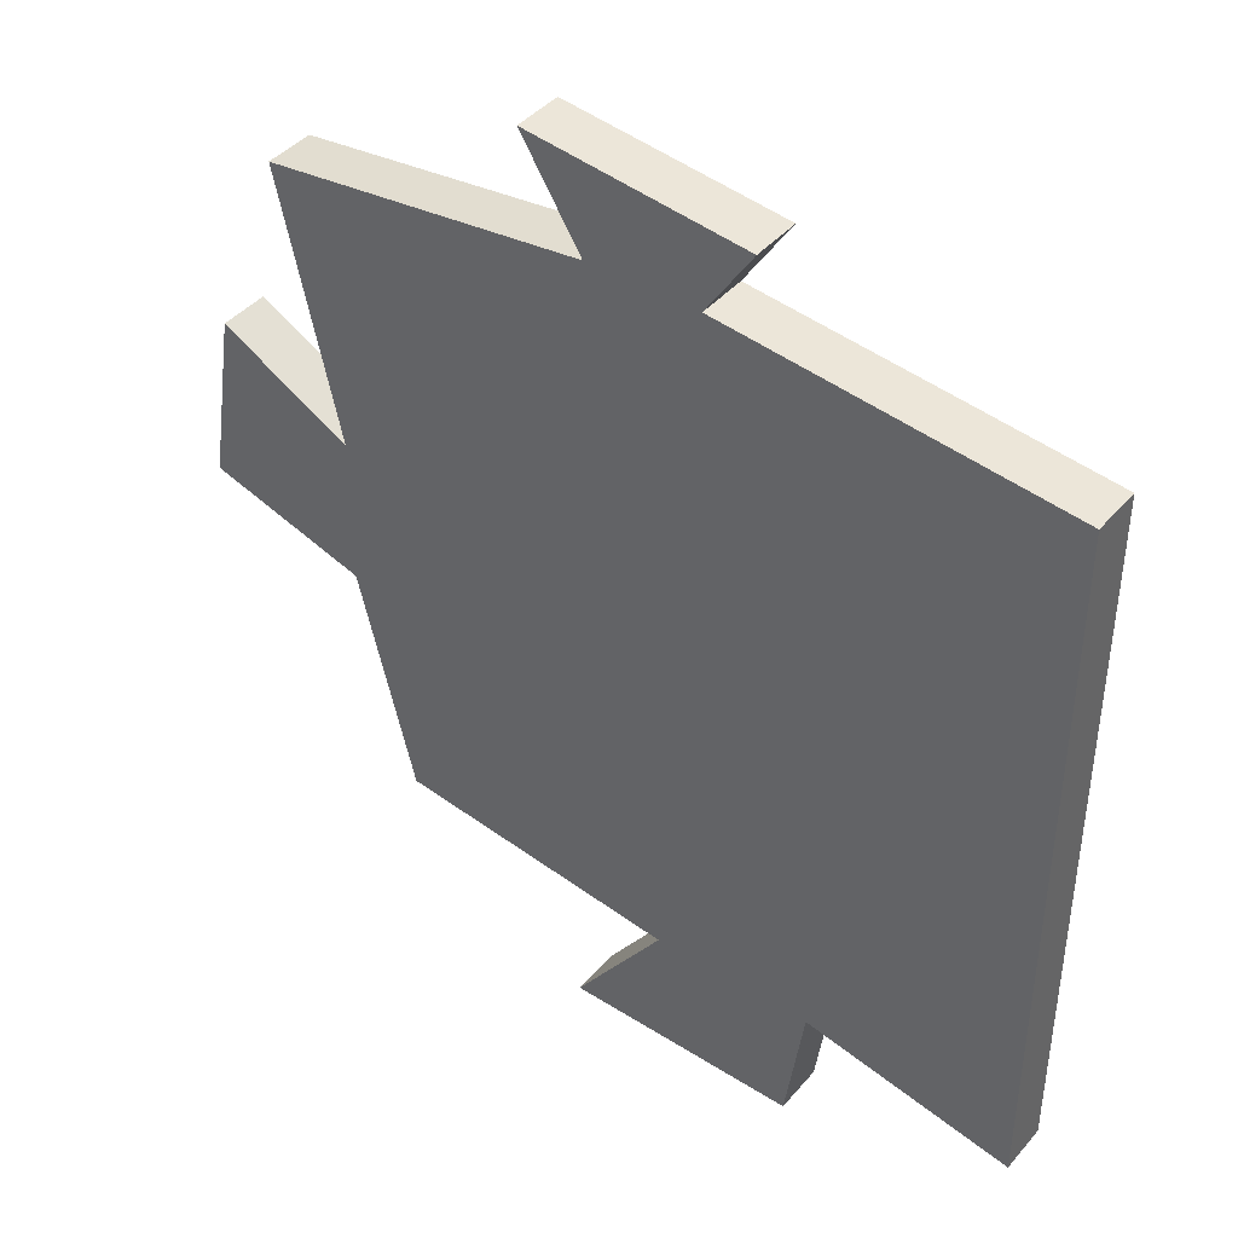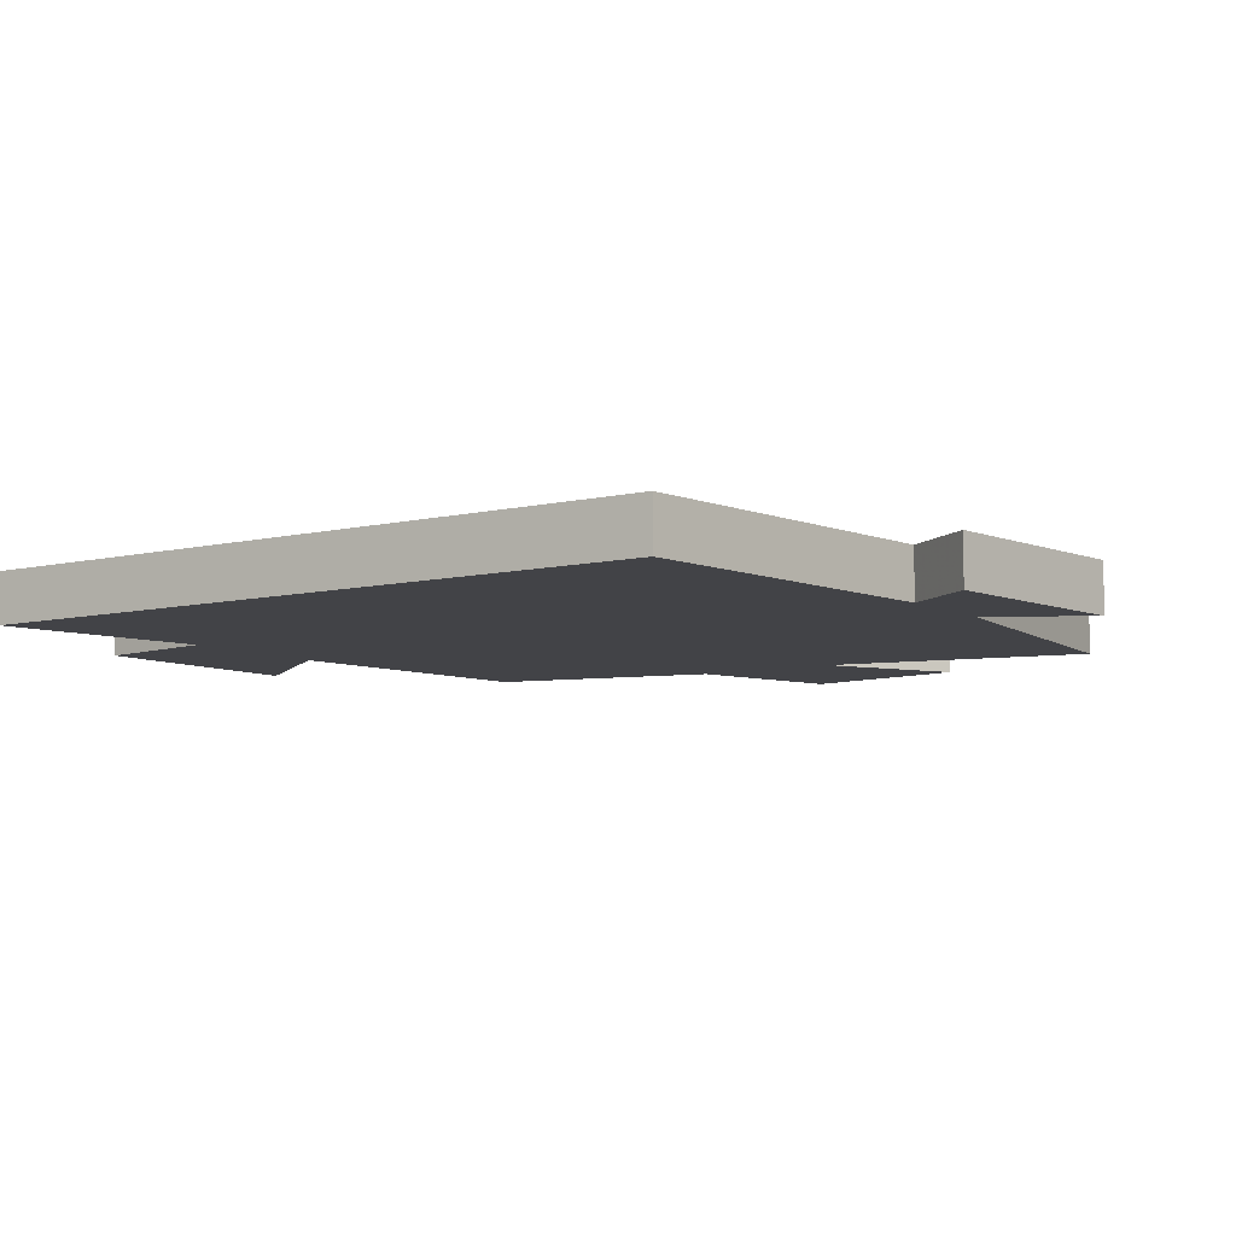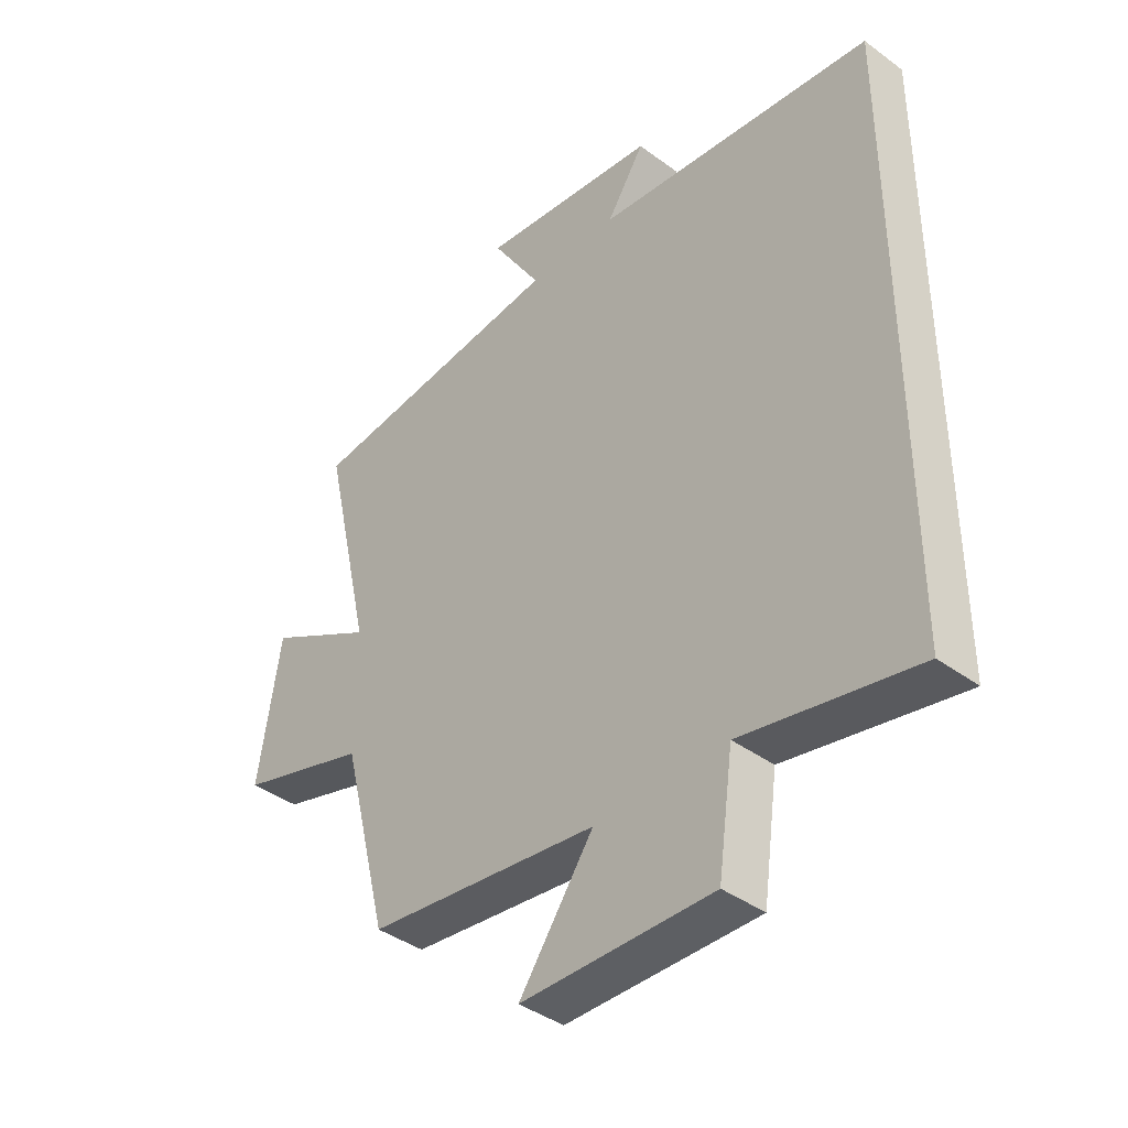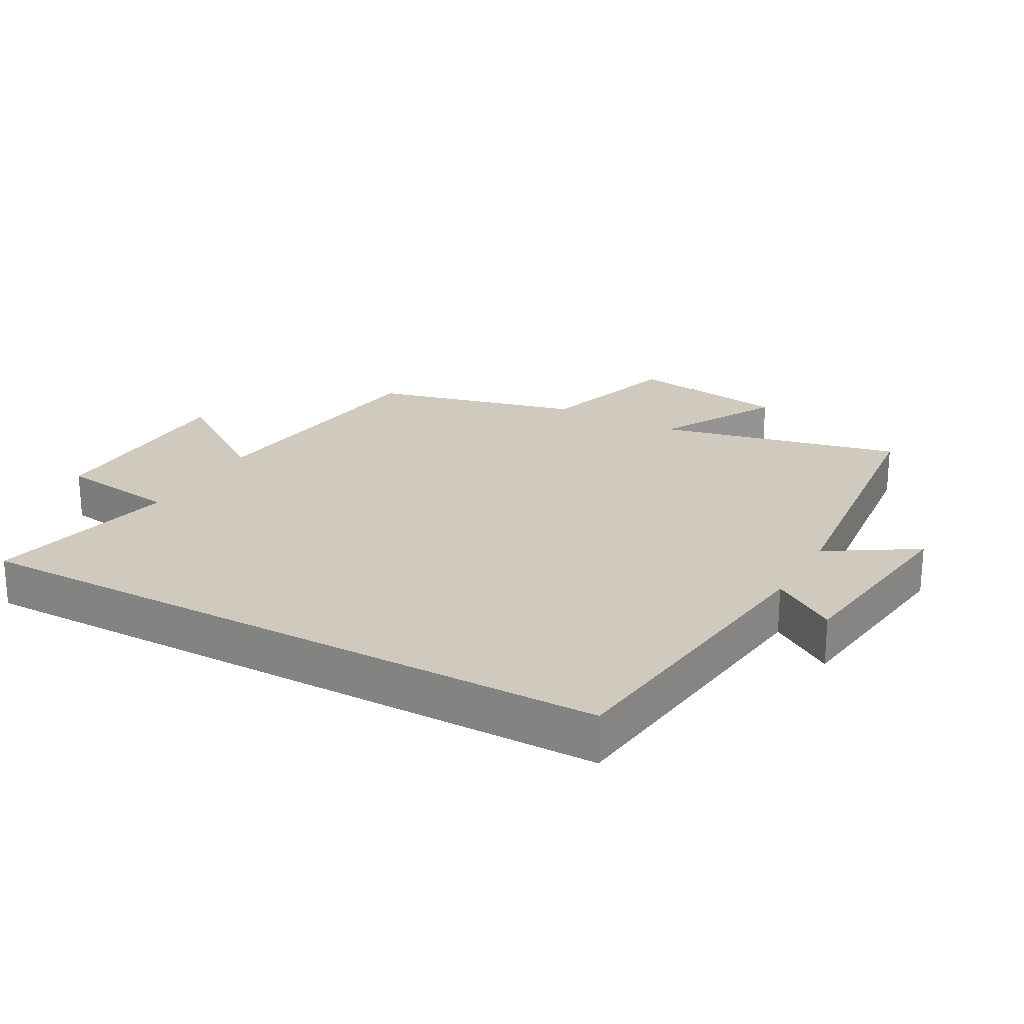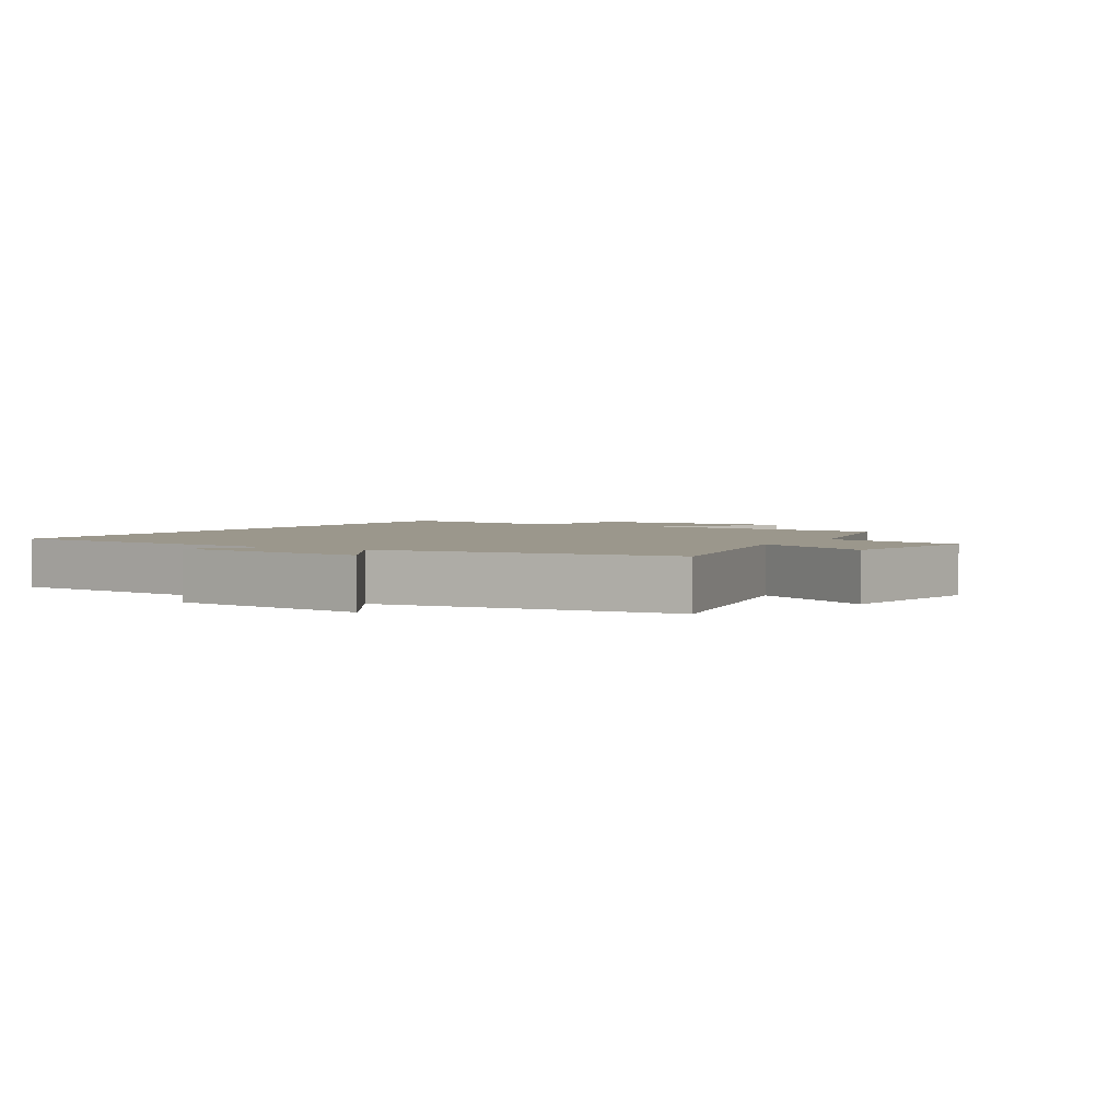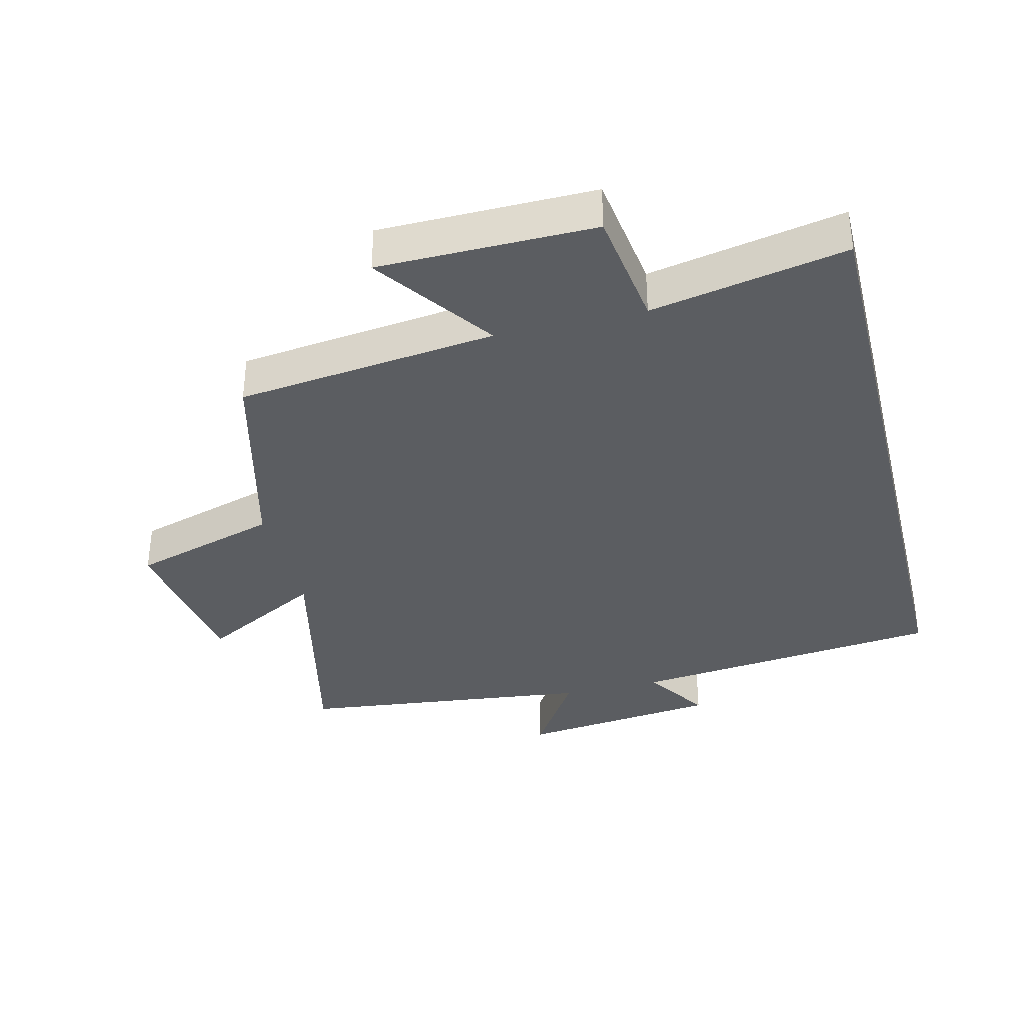
<metadata>
{"format":"obj","ext":"obj","renderer":"f3d","projection":"perspective","resolution":1024,"background":"white","views":[{"elev":41.9,"azim":-143.2,"up":"+Z"},{"elev":-7.4,"azim":-55.1,"up":"+Y"},{"elev":-40.4,"azim":-132.1,"up":"+Z"},{"elev":22.8,"azim":-60.8,"up":"+Y"},{"elev":2.7,"azim":31.1,"up":"+Y"},{"elev":-35.7,"azim":-166.2,"up":"+Y"}]}
</metadata>
<code>
v -0.5 0.07 0.447
v -0.022 0.07 0.5
v -0.087 0.07 0.599
v 0.219 0.07 0.635
v 0.134 0.07 0.5
v 0.585 0.07 0.448
v 0.5 0.07 0.075
v 0.686 0.07 0.176
v 0.724 0.07 -0.068
v 0.5 0.07 -0.135
v 0.42 0.07 -0.452
v 0.023 0.07 -0.5
v 0.151 0.07 -0.68
v -0.177 0.07 -0.684
v -0.203 0.07 -0.5
v -0.5 0.07 -0.559
v -0.5 0 0.447
v -0.022 0 0.5
v -0.087 0 0.599
v 0.219 0 0.635
v 0.134 0 0.5
v 0.585 0 0.448
v 0.5 0 0.075
v 0.686 0 0.176
v 0.724 0 -0.068
v 0.5 0 -0.135
v 0.42 0 -0.452
v 0.023 0 -0.5
v 0.151 0 -0.68
v -0.177 0 -0.684
v -0.203 0 -0.5
v -0.5 0 -0.559
f 15 16 1 2
f 12 13 14 15
f 12 15 2
f 11 12 2
f 10 11 2
f 7 8 9 10
f 7 10 2 3
f 5 6 7
f 5 7 3
f 3 4 5
f 18 17 32 31
f 31 30 29 28
f 18 31 28
f 18 28 27
f 18 27 26
f 26 25 24 23
f 19 18 26 23
f 23 22 21
f 19 23 21
f 21 20 19
f 1 17 18 2
f 2 18 19 3
f 3 19 20 4
f 4 20 21 5
f 5 21 22 6
f 6 22 23 7
f 7 23 24 8
f 8 24 25 9
f 9 25 26 10
f 10 26 27 11
f 11 27 28 12
f 12 28 29 13
f 13 29 30 14
f 14 30 31 15
f 15 31 32 16
f 16 32 17 1

</code>
